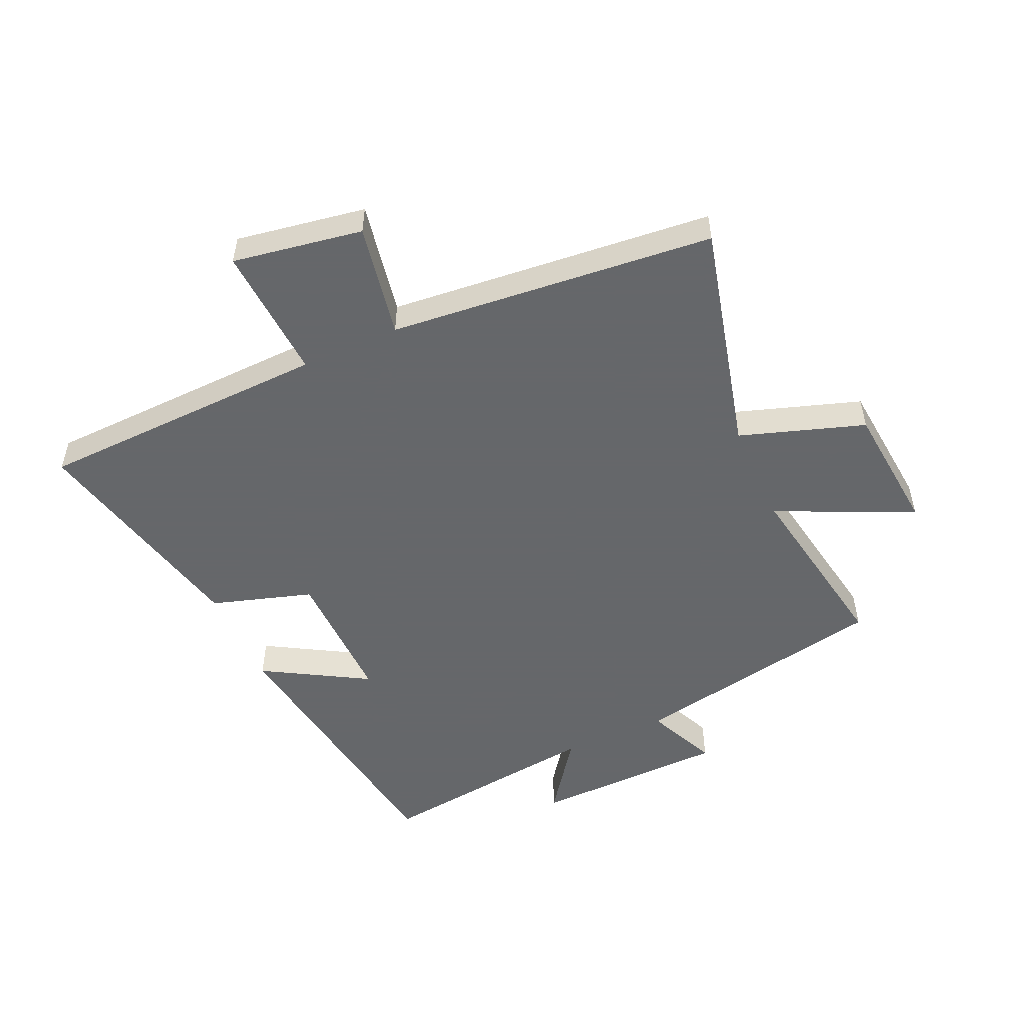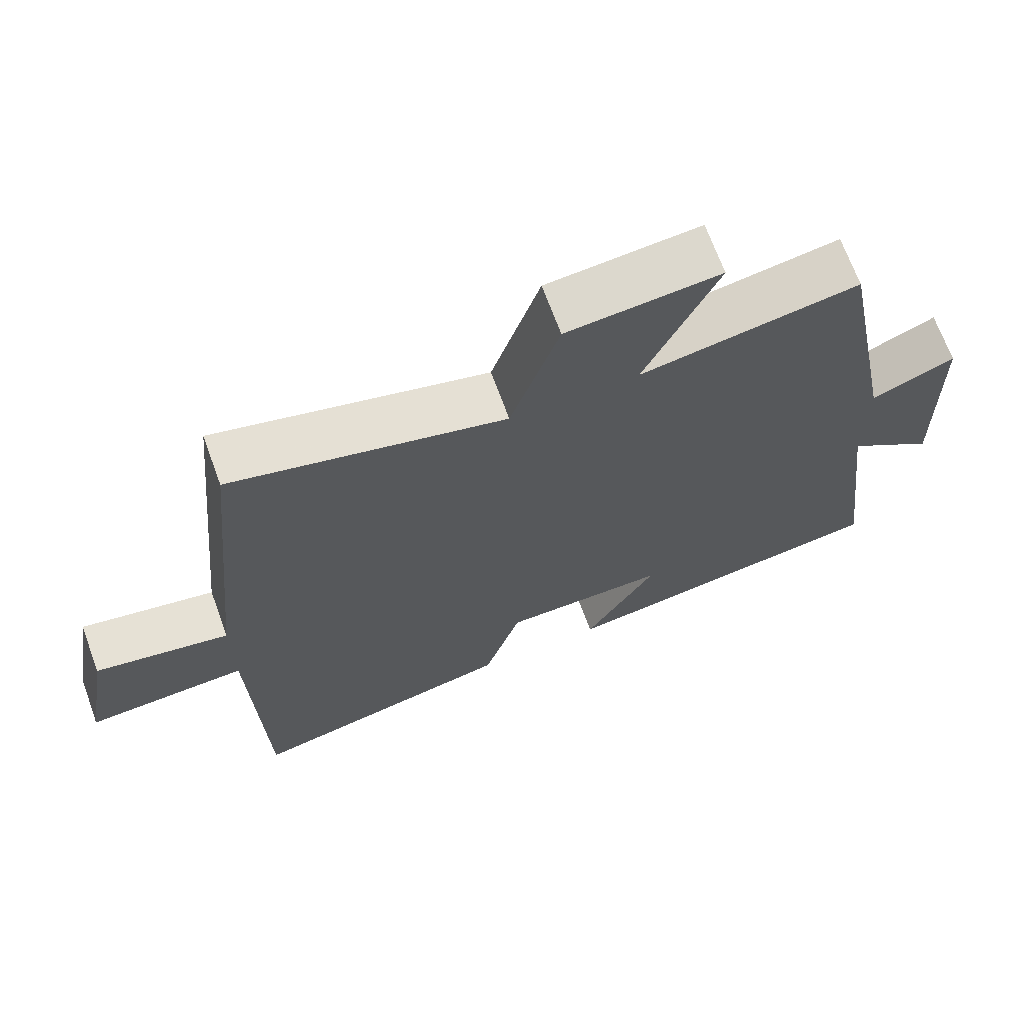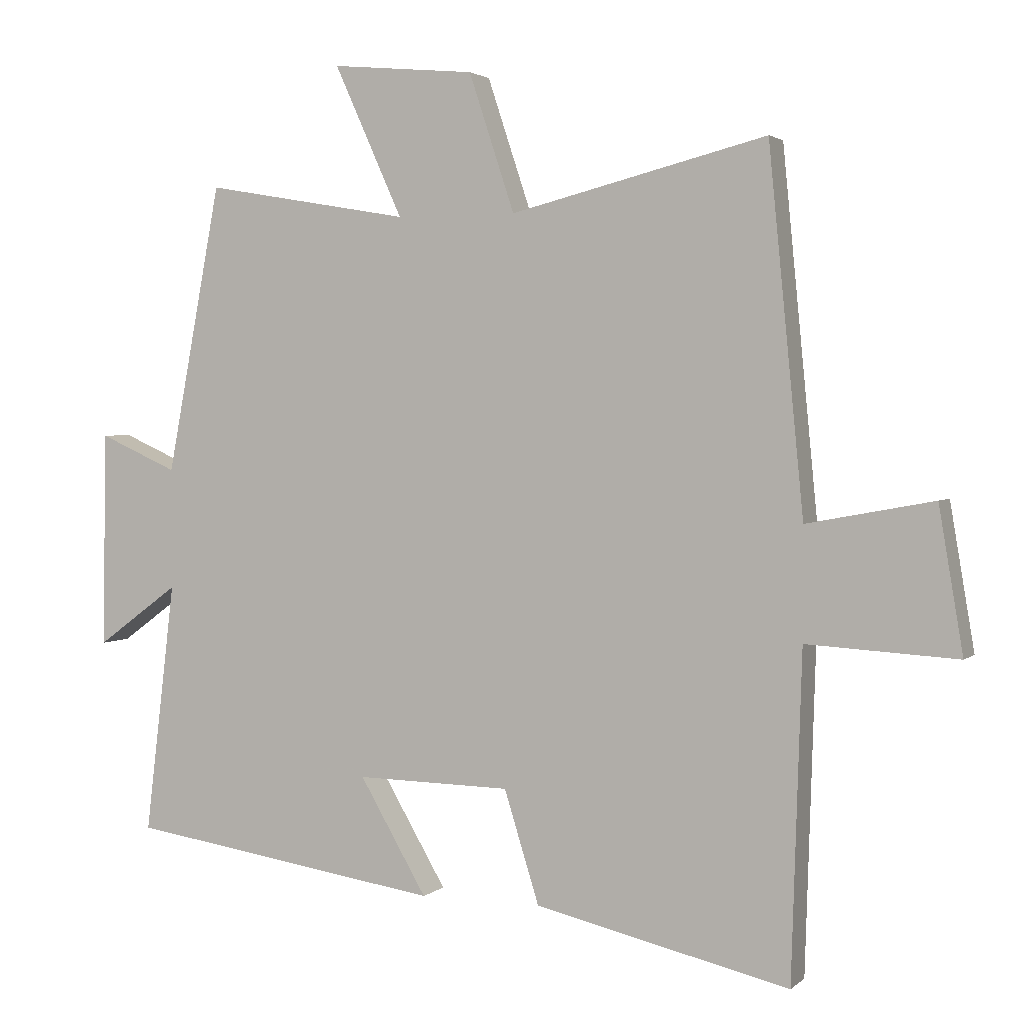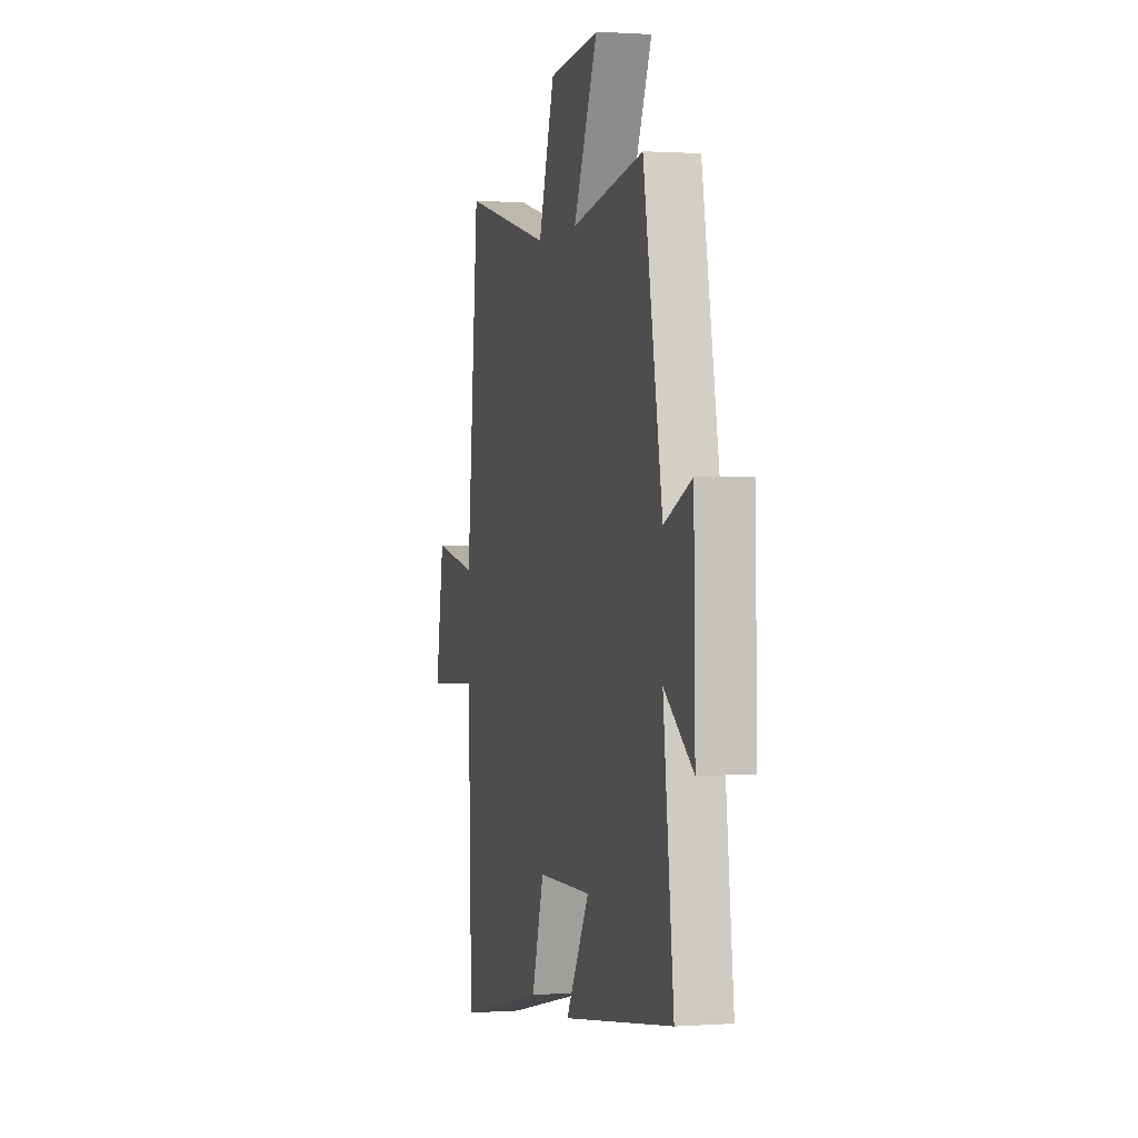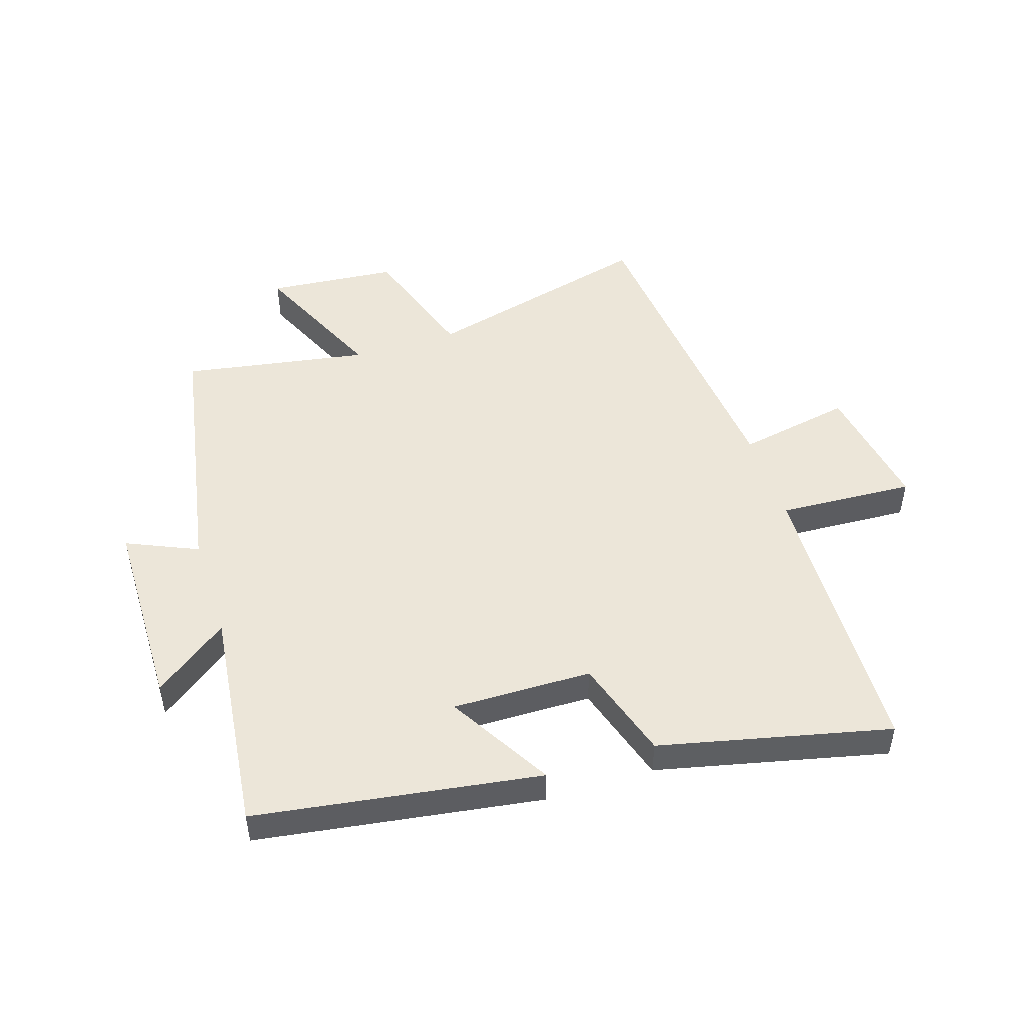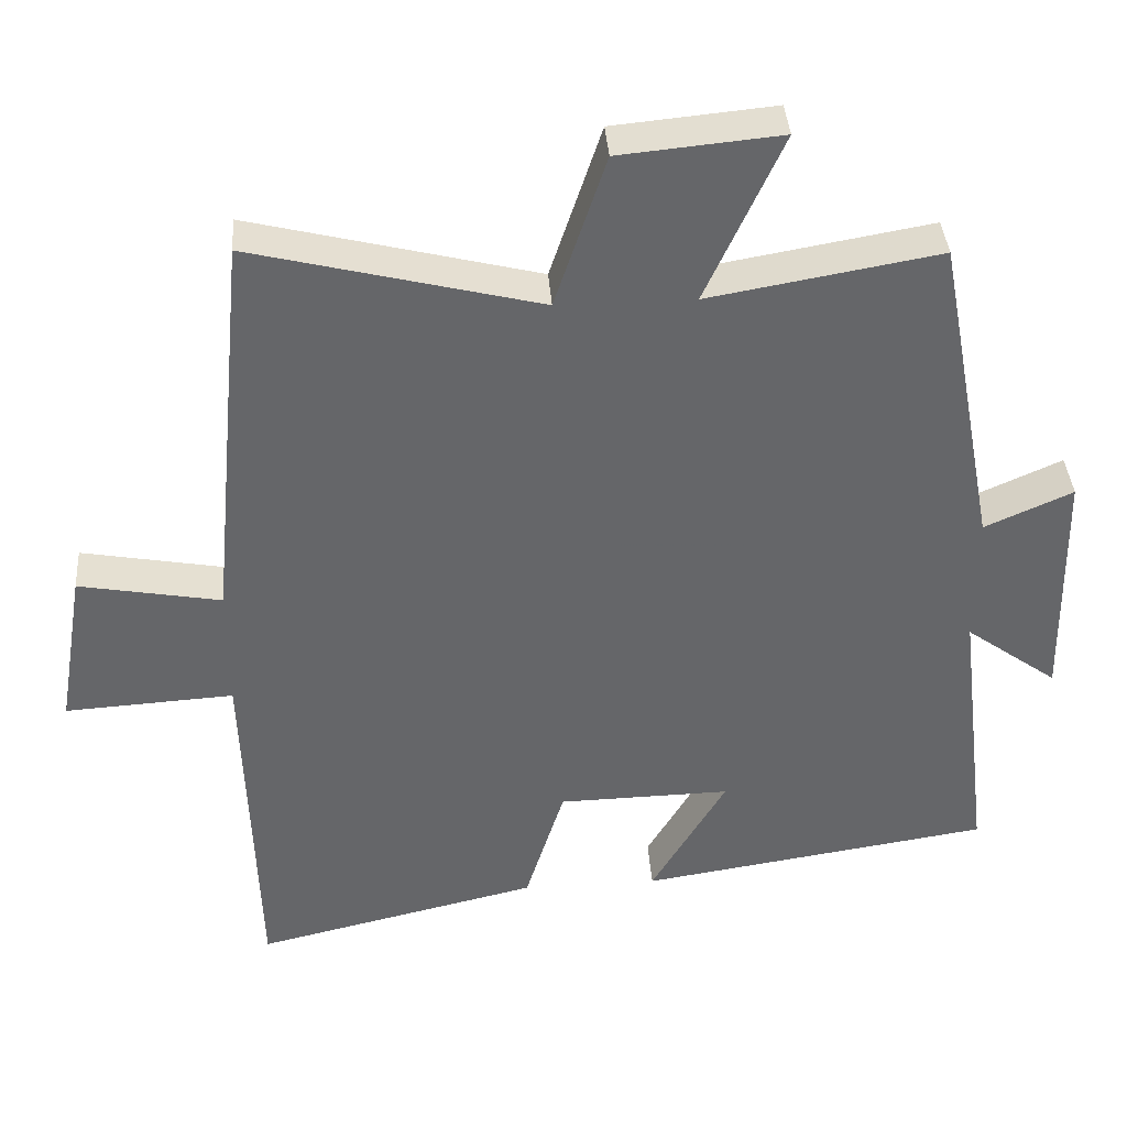
<metadata>
{"format":"obj","ext":"obj","renderer":"f3d","projection":"perspective","resolution":1024,"background":"white","views":[{"elev":-52.0,"azim":-65.7,"up":"+Y"},{"elev":68.7,"azim":-20.1,"up":"+Z"},{"elev":2.5,"azim":-157.4,"up":"+Z"},{"elev":0.8,"azim":75.4,"up":"+Z"},{"elev":49.1,"azim":162.1,"up":"+Y"},{"elev":38.6,"azim":-4.2,"up":"+Z"}]}
</metadata>
<code>
v 0.545 0.07 -0.429
v 0.076 0.07 -0.5
v 0.176 0.07 -0.329
v -0.054 0.07 -0.333
v -0.106 0.07 -0.5
v -0.485 0.07 -0.588
v -0.5 0.07 -0.105
v -0.724 0.07 -0.118
v -0.688 0.07 0.096
v -0.5 0.07 0.061
v -0.448 0.07 0.596
v -0.067 0.07 0.5
v 0.001 0.07 0.705
v 0.215 0.07 0.725
v 0.113 0.07 0.5
v 0.419 0.07 0.553
v 0.5 0.07 0.125
v 0.617 0.07 0.177
v 0.623 0.07 -0.145
v 0.5 0.07 -0.055
v 0.545 0 -0.429
v 0.076 0 -0.5
v 0.176 0 -0.329
v -0.054 0 -0.333
v -0.106 0 -0.5
v -0.485 0 -0.588
v -0.5 0 -0.105
v -0.724 0 -0.118
v -0.688 0 0.096
v -0.5 0 0.061
v -0.448 0 0.596
v -0.067 0 0.5
v 0.001 0 0.705
v 0.215 0 0.725
v 0.113 0 0.5
v 0.419 0 0.553
v 0.5 0 0.125
v 0.617 0 0.177
v 0.623 0 -0.145
v 0.5 0 -0.055
f 17 18 19 20
f 15 16 17 20
f 15 20 1
f 12 13 14 15
f 12 15 1
f 10 11 12 1
f 7 8 9 10
f 6 7 10
f 5 6 10
f 4 5 10
f 3 4 10
f 3 10 1
f 1 2 3
f 40 39 38 37
f 40 37 36 35
f 21 40 35
f 35 34 33 32
f 21 35 32
f 21 32 31 30
f 30 29 28 27
f 30 27 26
f 30 26 25
f 30 25 24
f 30 24 23
f 21 30 23
f 23 22 21
f 1 21 22 2
f 2 22 23 3
f 3 23 24 4
f 4 24 25 5
f 5 25 26 6
f 6 26 27 7
f 7 27 28 8
f 8 28 29 9
f 9 29 30 10
f 10 30 31 11
f 11 31 32 12
f 12 32 33 13
f 13 33 34 14
f 14 34 35 15
f 15 35 36 16
f 16 36 37 17
f 17 37 38 18
f 18 38 39 19
f 19 39 40 20
f 20 40 21 1

</code>
